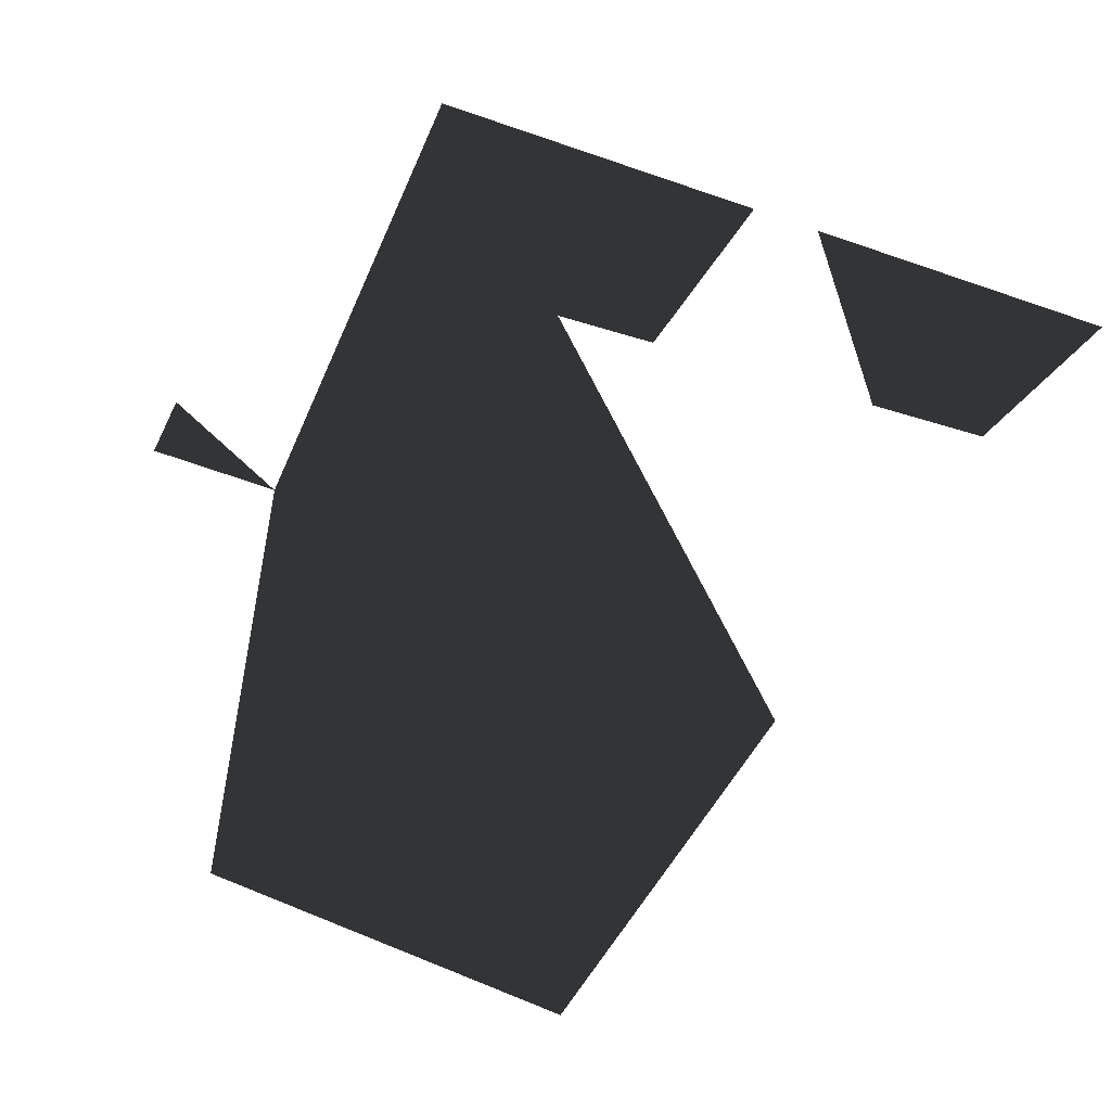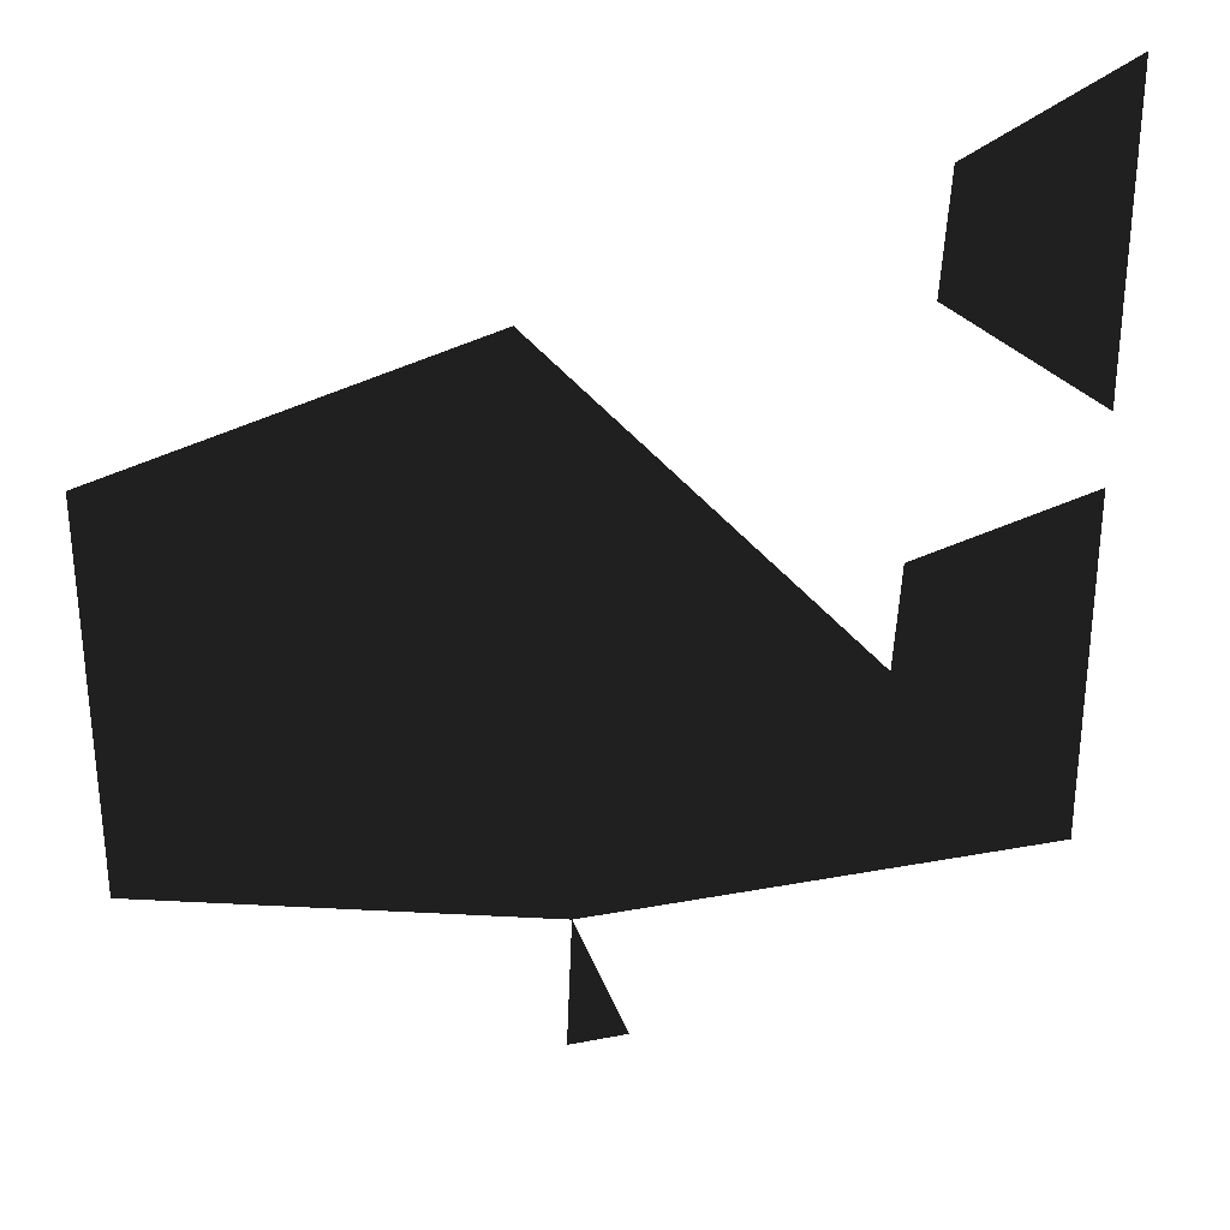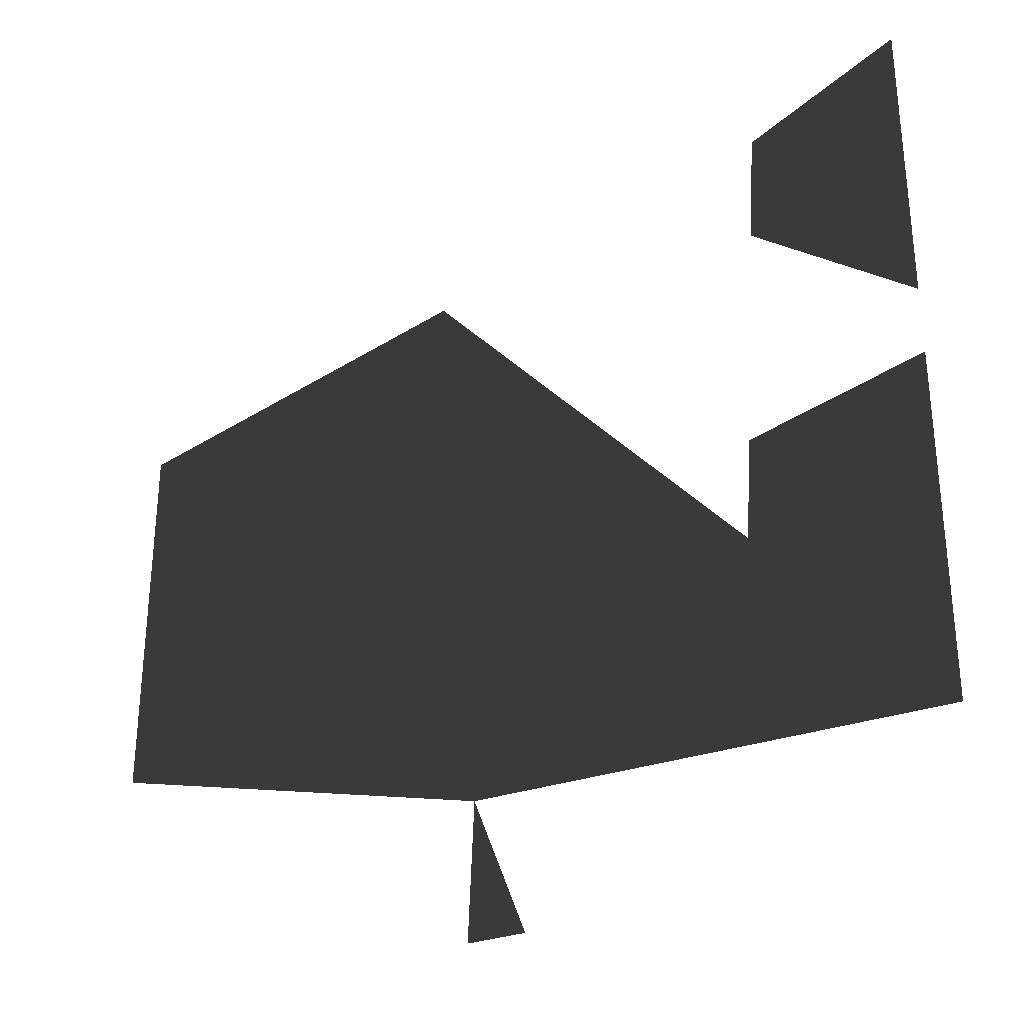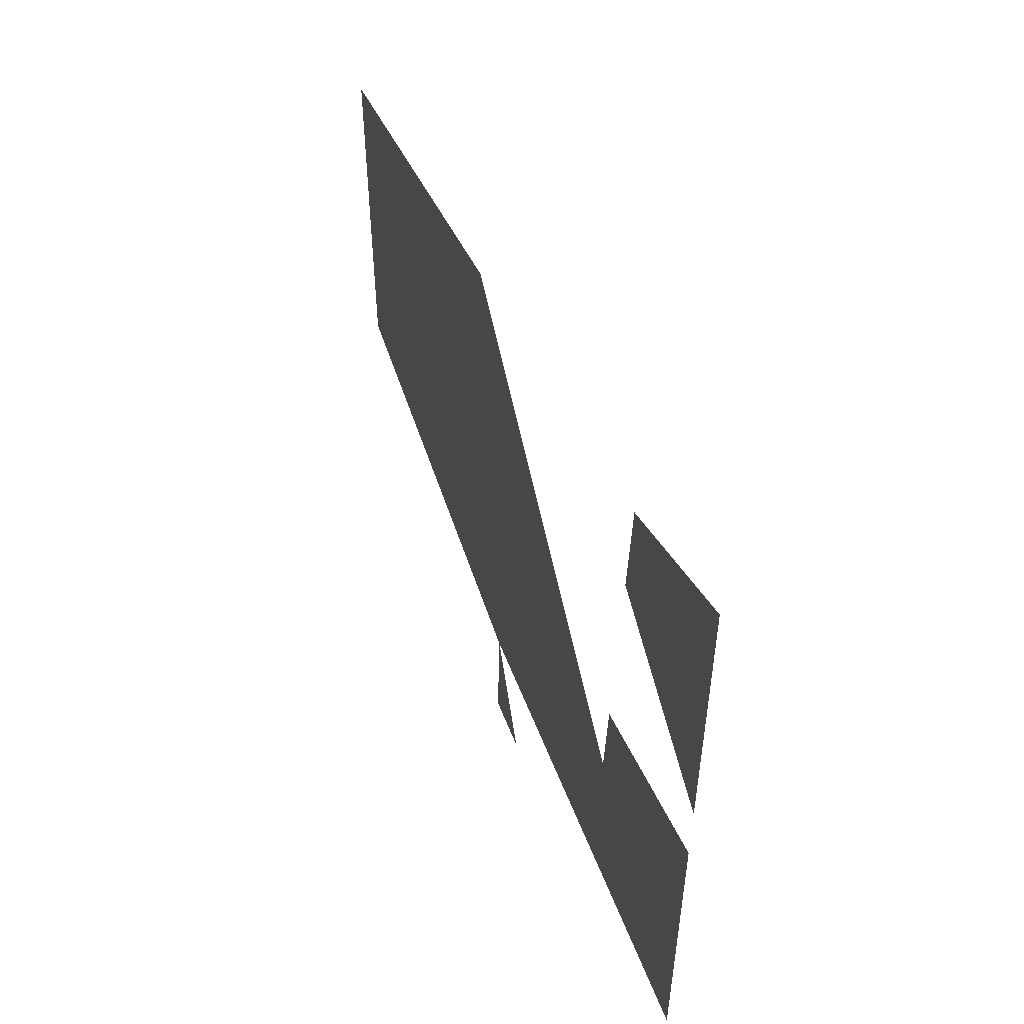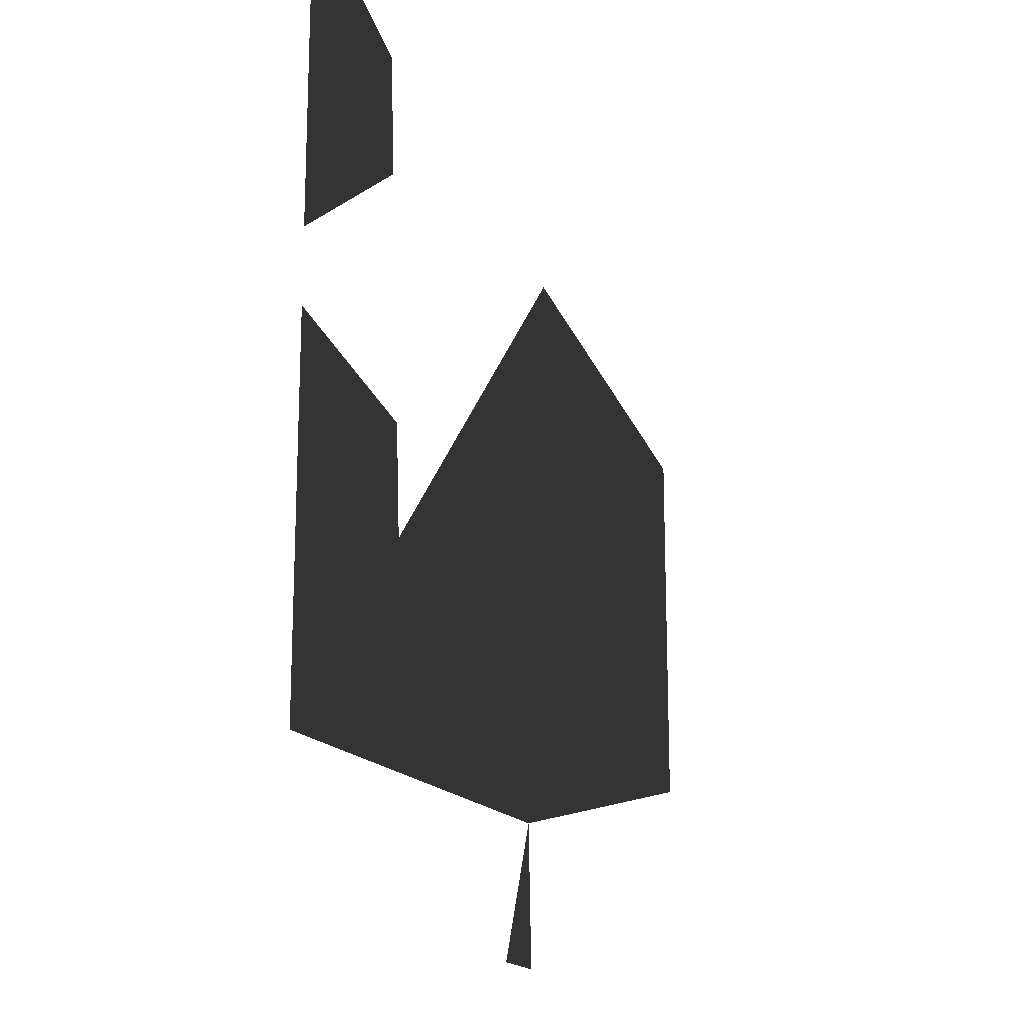
<metadata>
{"format":"obj","ext":"obj","renderer":"f3d","projection":"perspective","resolution":1024,"background":"white","views":[{"elev":64.6,"azim":112.3,"up":"+Z"},{"elev":30.9,"azim":175.6,"up":"+Y"},{"elev":-31.3,"azim":-141.8,"up":"+Y"},{"elev":55.0,"azim":-99.7,"up":"+Y"},{"elev":-17.8,"azim":-54.6,"up":"+Y"}]}
</metadata>
<code>
v -114.8 128.6 -277.2
v -114.8 85.99 -277.2
v -93.99 118.3 -281.3
v -93.01 102.4 -281.5
v -59.16 8.6 -288.2
v -51.45 8.6 -289.8
v -52.2 27.41 -289.6
v -52.2 27.41 -289.6
v -90.11 55.55 -282.1
v -91 69.96 -281.9
v -114.8 26.84 -277.2
v -114.8 76.2 -277.2
v -88.35 27.08 -282.4
v -88.35 27.08 -282.4
v -46.61 105.5 -290.7
v -52.2 27.41 -289.6
v -0 92.86 -300
v -0 41.16 -300
g Group_001
f 1 2 4 3
g Group_002
f 5 6 7
g Group_003
f 9 10 12 11
f 9 11 13
f 9 13 16 15
f 15 16 18 17

</code>
